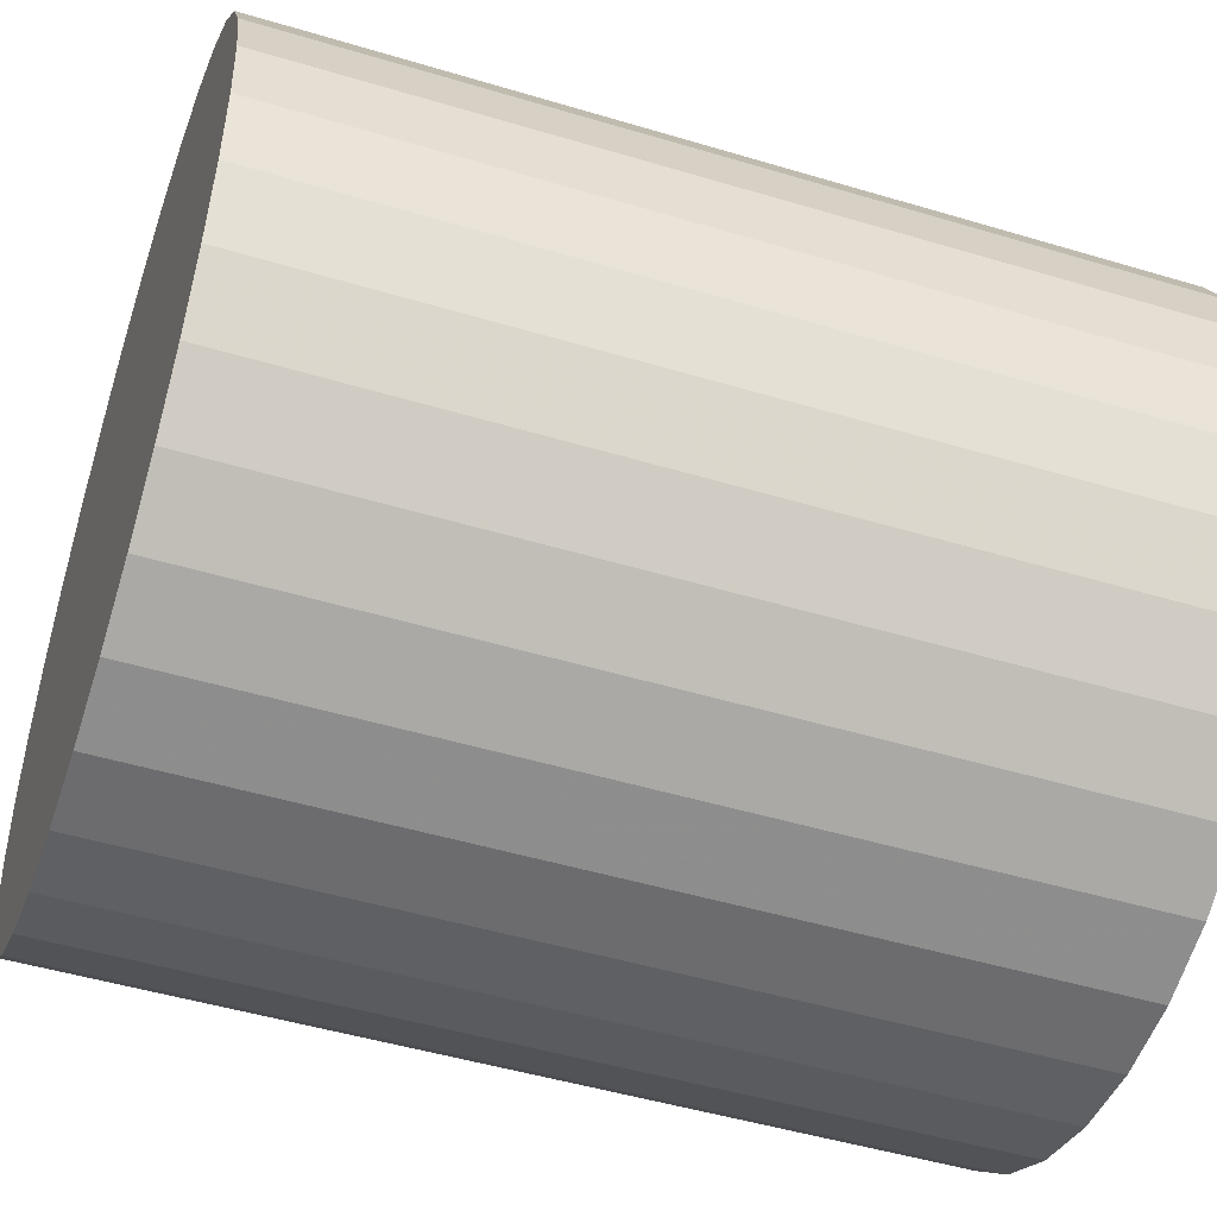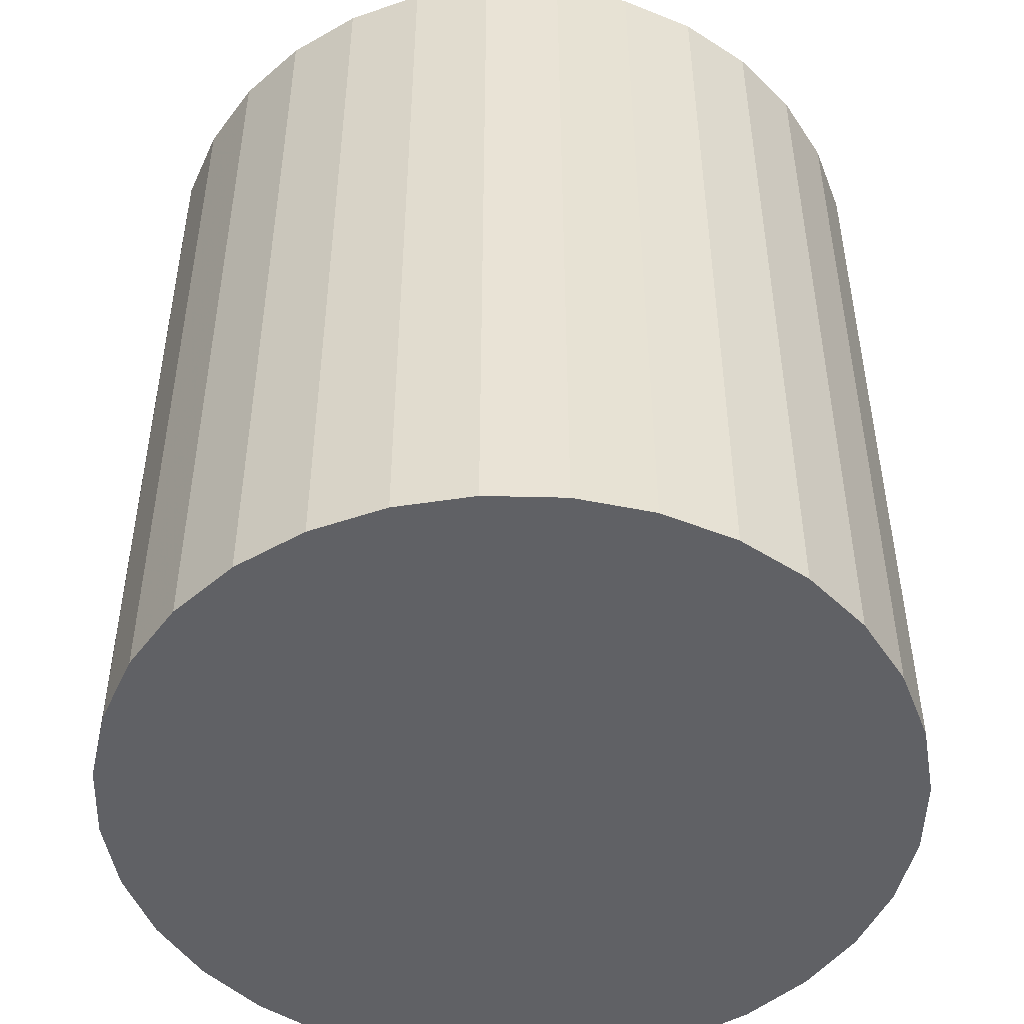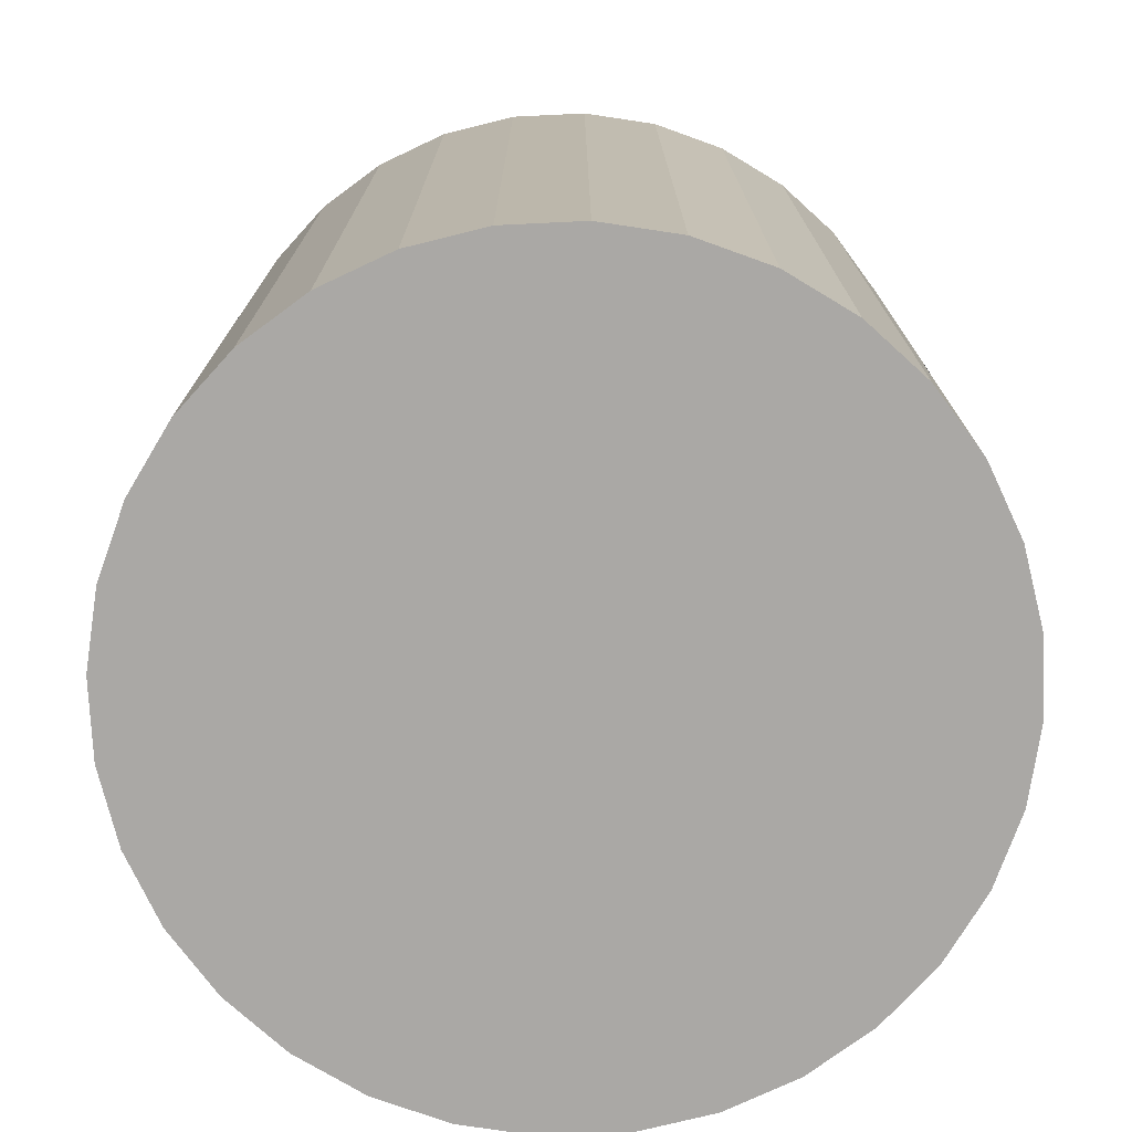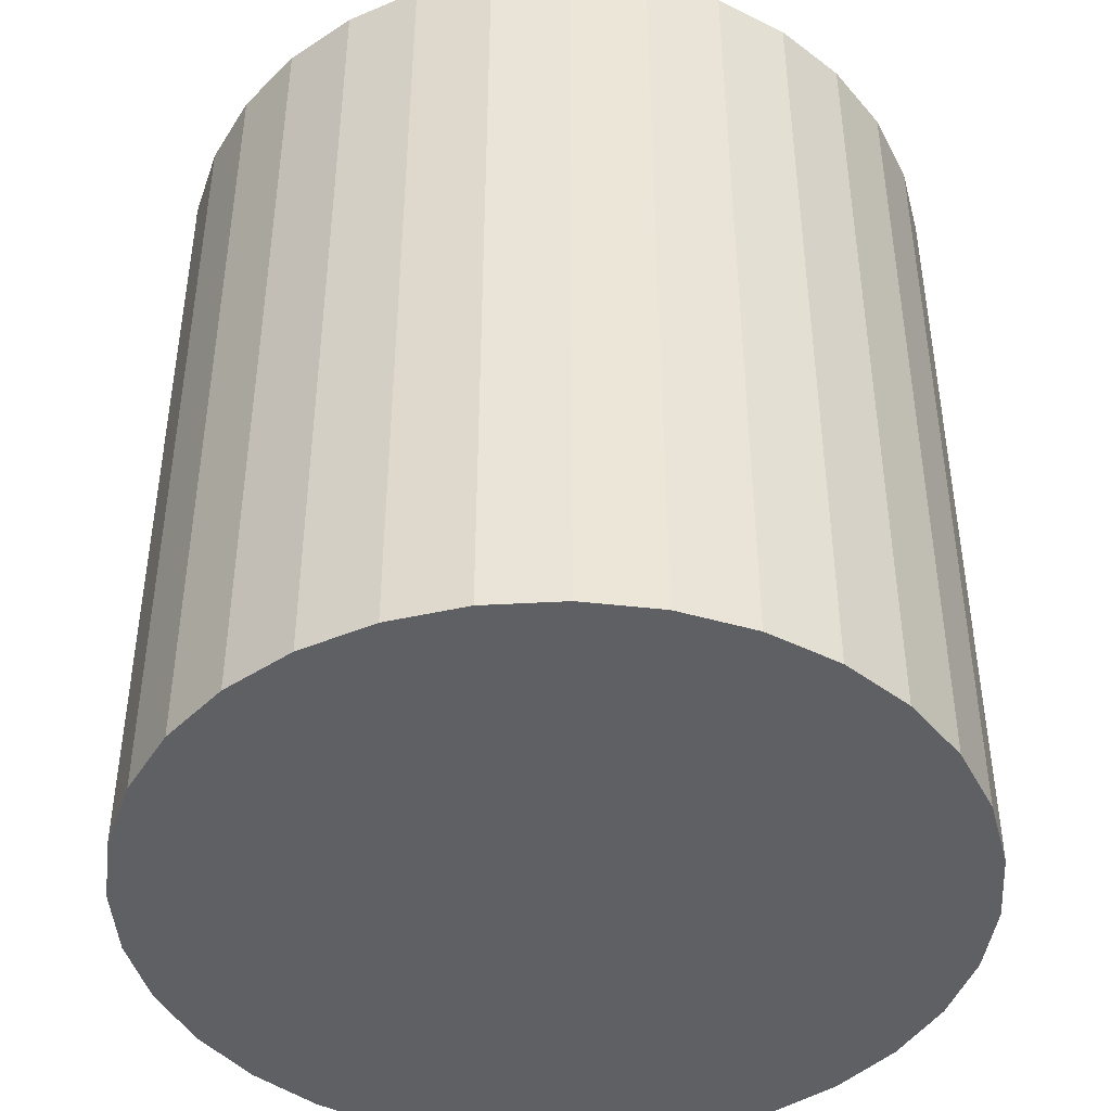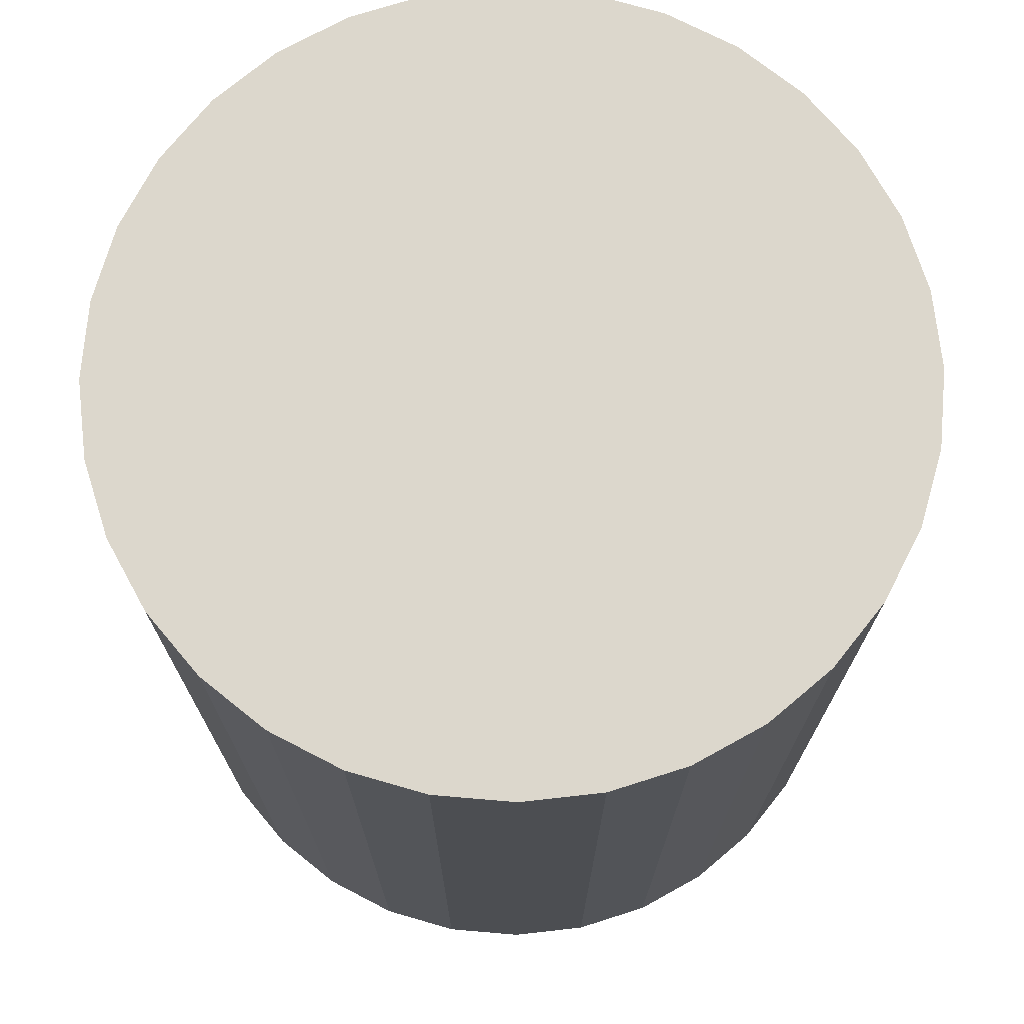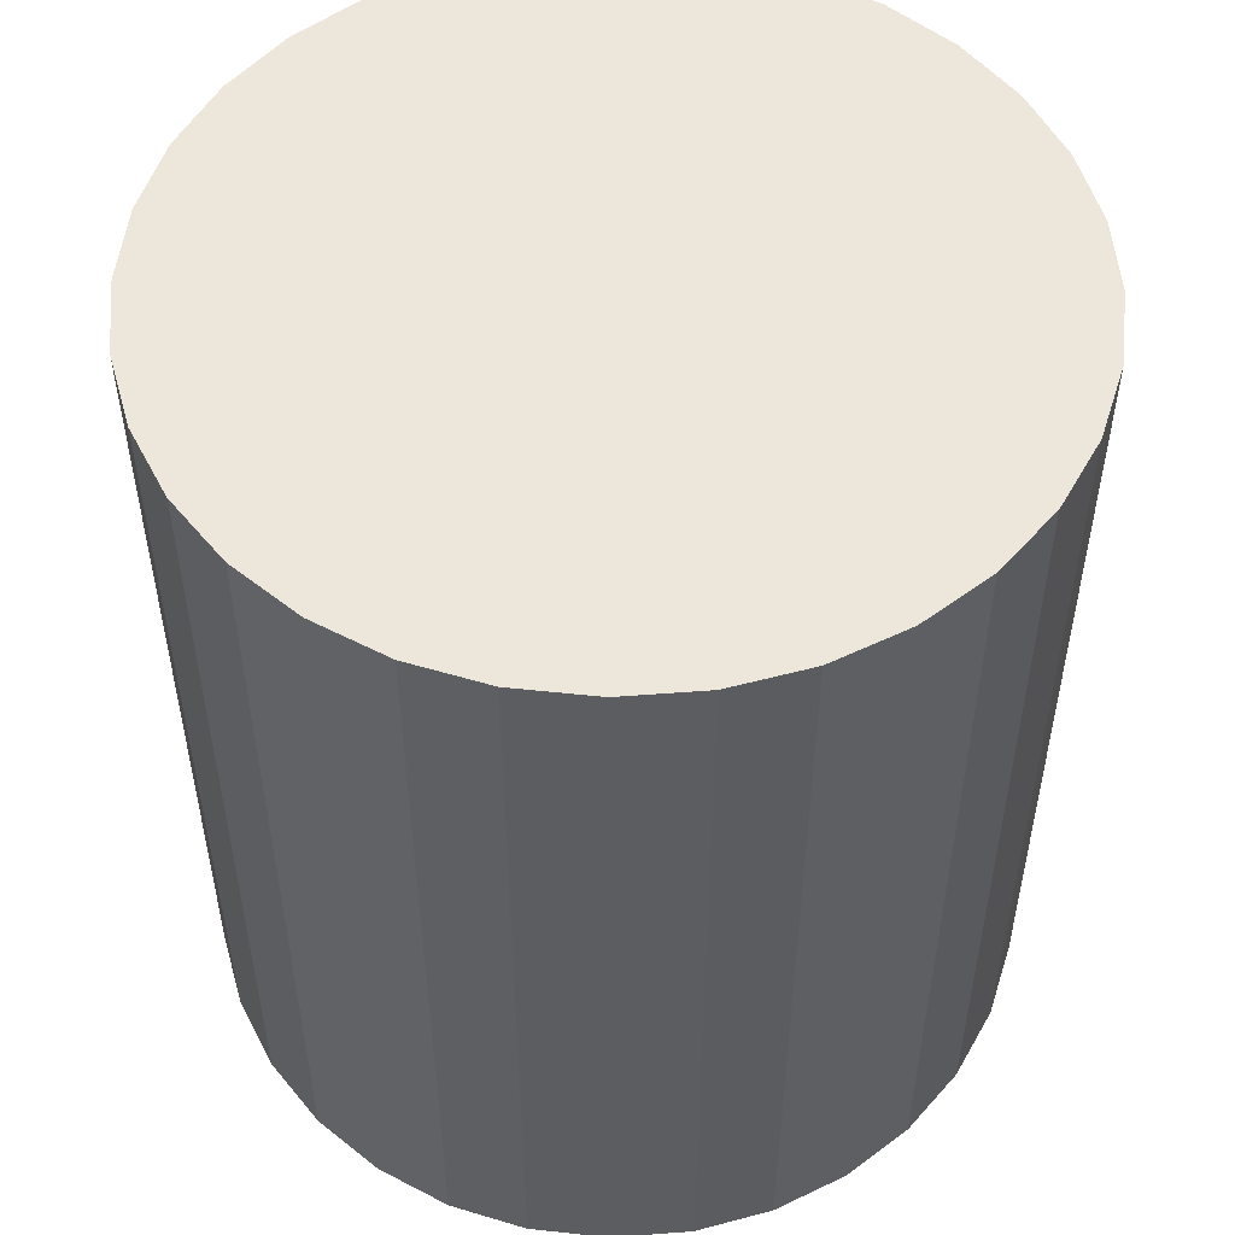
<metadata>
{"format":"obj","ext":"obj","renderer":"f3d","projection":"perspective","resolution":1024,"background":"white","views":[{"elev":-48.3,"azim":71.4,"up":"+Y"},{"elev":-48.7,"azim":-7.2,"up":"+Z"},{"elev":-75.2,"azim":-160.4,"up":"+Z"},{"elev":-43.8,"azim":-125.7,"up":"+Z"},{"elev":72.9,"azim":-12.0,"up":"+Z"},{"elev":52.8,"azim":-55.3,"up":"+Z"}]}
</metadata>
<code>
v 0 0 -0.02859
v 0.0264 0 -0.02859
v 0.0264 0 0.02859
v 0 0 0.02859
v 0.02589 0.00515 -0.02859
v 0.02589 0.00515 0.02859
v 0.02439 0.0101 -0.02859
v 0.02439 0.0101 0.02859
v 0.02195 0.01466 -0.02859
v 0.02195 0.01466 0.02859
v 0.01866 0.01866 -0.02859
v 0.01866 0.01866 0.02859
v 0.01466 0.02195 -0.02859
v 0.01466 0.02195 0.02859
v 0.0101 0.02439 -0.02859
v 0.0101 0.02439 0.02859
v 0.00515 0.02589 -0.02859
v 0.00515 0.02589 0.02859
v 0 0.0264 -0.02859
v 0 0.0264 0.02859
v -0.00515 0.02589 -0.02859
v -0.00515 0.02589 0.02859
v -0.0101 0.02439 -0.02859
v -0.0101 0.02439 0.02859
v -0.01466 0.02195 -0.02859
v -0.01466 0.02195 0.02859
v -0.01866 0.01866 -0.02859
v -0.01866 0.01866 0.02859
v -0.02195 0.01466 -0.02859
v -0.02195 0.01466 0.02859
v -0.02439 0.0101 -0.02859
v -0.02439 0.0101 0.02859
v -0.02589 0.00515 -0.02859
v -0.02589 0.00515 0.02859
v -0.0264 0 -0.02859
v -0.0264 0 0.02859
v -0.02589 -0.00515 -0.02859
v -0.02589 -0.00515 0.02859
v -0.02439 -0.0101 -0.02859
v -0.02439 -0.0101 0.02859
v -0.02195 -0.01466 -0.02859
v -0.02195 -0.01466 0.02859
v -0.01866 -0.01866 -0.02859
v -0.01866 -0.01866 0.02859
v -0.01466 -0.02195 -0.02859
v -0.01466 -0.02195 0.02859
v -0.0101 -0.02439 -0.02859
v -0.0101 -0.02439 0.02859
v -0.00515 -0.02589 -0.02859
v -0.00515 -0.02589 0.02859
v -0 -0.0264 -0.02859
v -0 -0.0264 0.02859
v 0.00515 -0.02589 -0.02859
v 0.00515 -0.02589 0.02859
v 0.0101 -0.02439 -0.02859
v 0.0101 -0.02439 0.02859
v 0.01466 -0.02195 -0.02859
v 0.01466 -0.02195 0.02859
v 0.01866 -0.01866 -0.02859
v 0.01866 -0.01866 0.02859
v 0.02195 -0.01466 -0.02859
v 0.02195 -0.01466 0.02859
v 0.02439 -0.0101 -0.02859
v 0.02439 -0.0101 0.02859
v 0.02589 -0.00515 -0.02859
v 0.02589 -0.00515 0.02859
f 2 1 5
f 2 5 3
f 3 5 6
f 3 6 4
f 5 1 7
f 5 7 6
f 6 7 8
f 6 8 4
f 7 1 9
f 7 9 8
f 8 9 10
f 8 10 4
f 9 1 11
f 9 11 10
f 10 11 12
f 10 12 4
f 11 1 13
f 11 13 12
f 12 13 14
f 12 14 4
f 13 1 15
f 13 15 14
f 14 15 16
f 14 16 4
f 15 1 17
f 15 17 16
f 16 17 18
f 16 18 4
f 17 1 19
f 17 19 18
f 18 19 20
f 18 20 4
f 19 1 21
f 19 21 20
f 20 21 22
f 20 22 4
f 21 1 23
f 21 23 22
f 22 23 24
f 22 24 4
f 23 1 25
f 23 25 24
f 24 25 26
f 24 26 4
f 25 1 27
f 25 27 26
f 26 27 28
f 26 28 4
f 27 1 29
f 27 29 28
f 28 29 30
f 28 30 4
f 29 1 31
f 29 31 30
f 30 31 32
f 30 32 4
f 31 1 33
f 31 33 32
f 32 33 34
f 32 34 4
f 33 1 35
f 33 35 34
f 34 35 36
f 34 36 4
f 35 1 37
f 35 37 36
f 36 37 38
f 36 38 4
f 37 1 39
f 37 39 38
f 38 39 40
f 38 40 4
f 39 1 41
f 39 41 40
f 40 41 42
f 40 42 4
f 41 1 43
f 41 43 42
f 42 43 44
f 42 44 4
f 43 1 45
f 43 45 44
f 44 45 46
f 44 46 4
f 45 1 47
f 45 47 46
f 46 47 48
f 46 48 4
f 47 1 49
f 47 49 48
f 48 49 50
f 48 50 4
f 49 1 51
f 49 51 50
f 50 51 52
f 50 52 4
f 51 1 53
f 51 53 52
f 52 53 54
f 52 54 4
f 53 1 55
f 53 55 54
f 54 55 56
f 54 56 4
f 55 1 57
f 55 57 56
f 56 57 58
f 56 58 4
f 57 1 59
f 57 59 58
f 58 59 60
f 58 60 4
f 59 1 61
f 59 61 60
f 60 61 62
f 60 62 4
f 61 1 63
f 61 63 62
f 62 63 64
f 62 64 4
f 63 1 65
f 63 65 64
f 64 65 66
f 64 66 4
f 65 1 2
f 65 2 66
f 66 2 3
f 66 3 4

</code>
